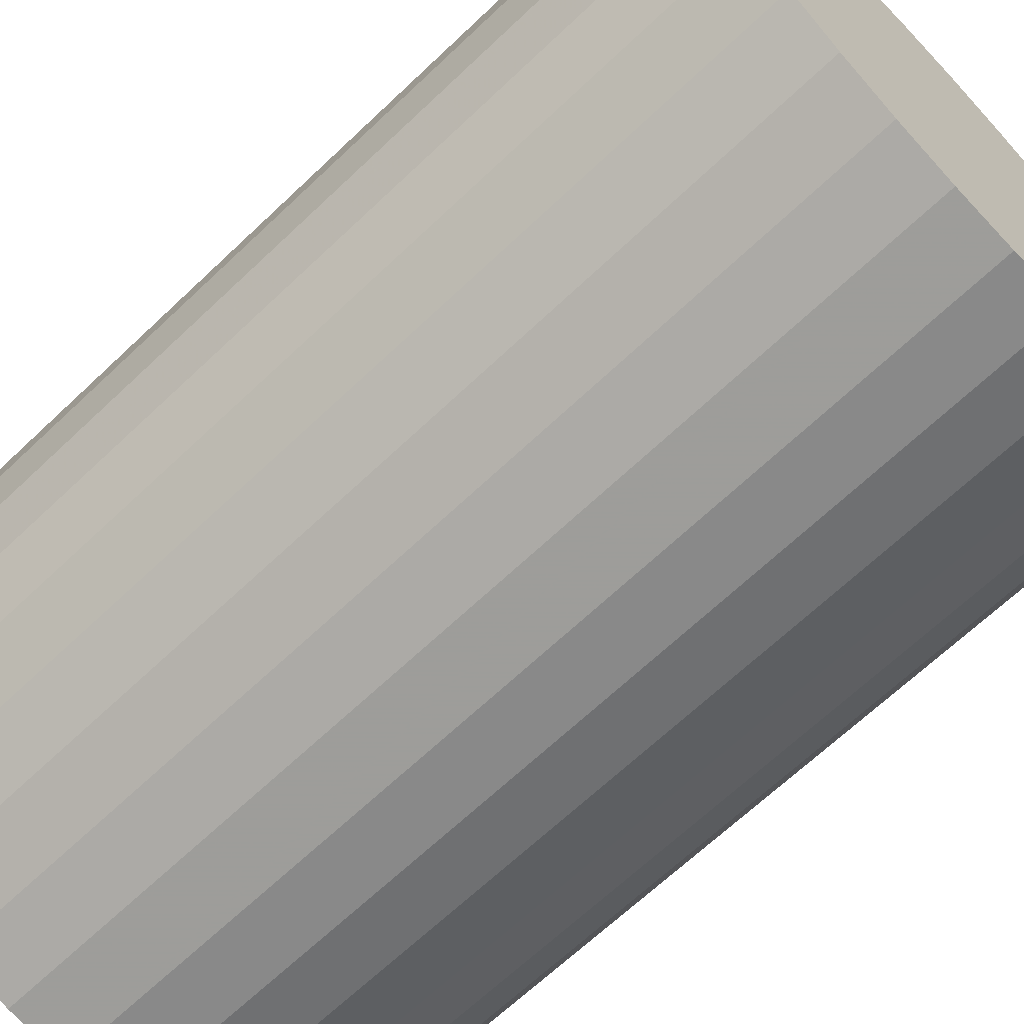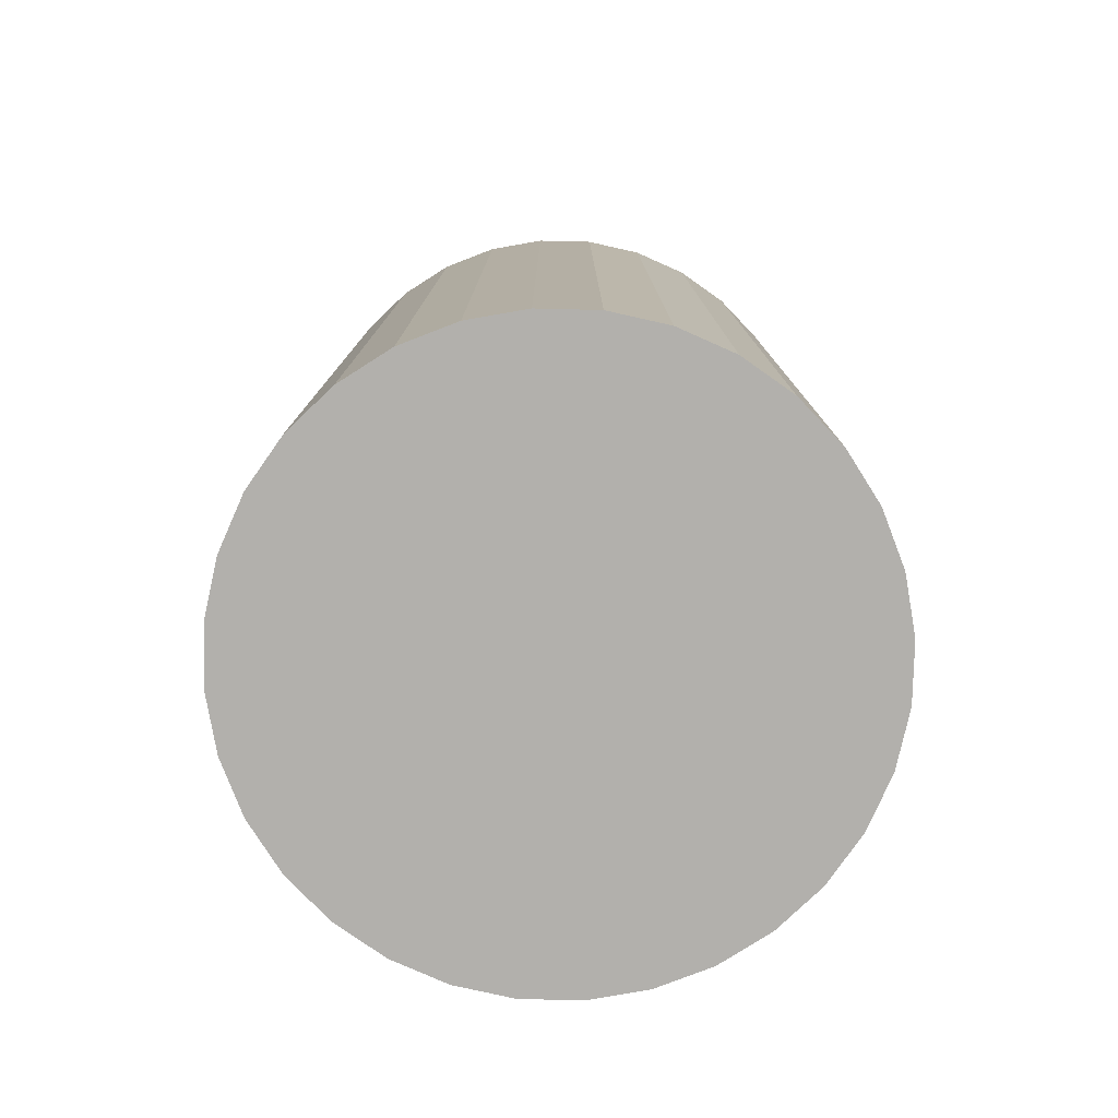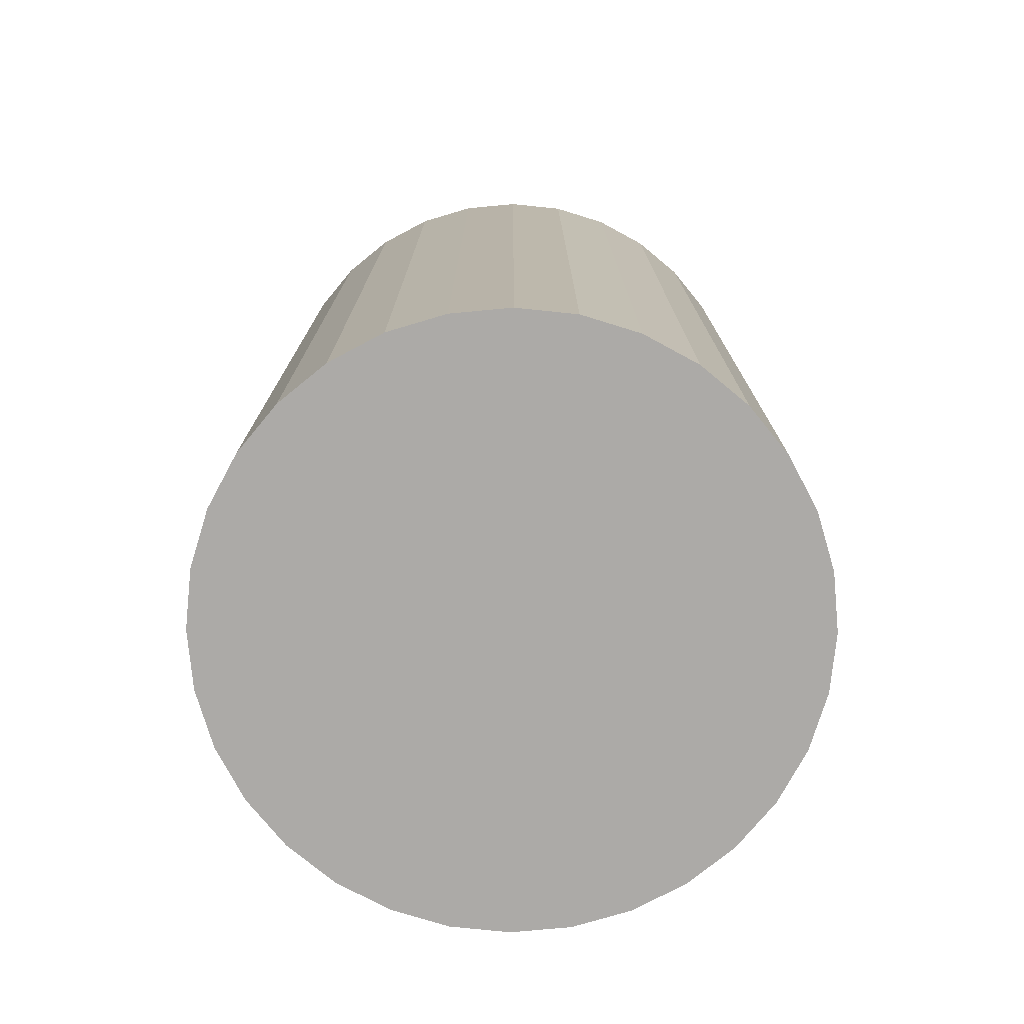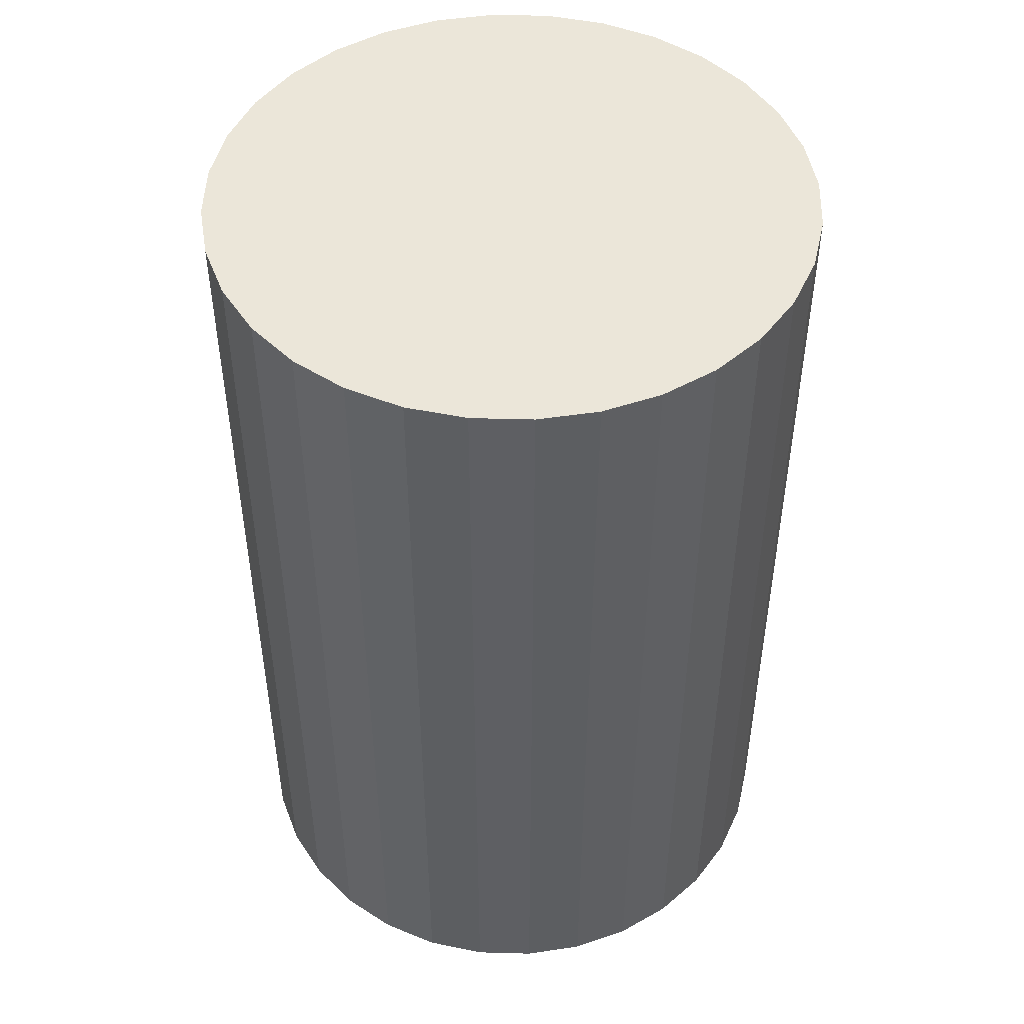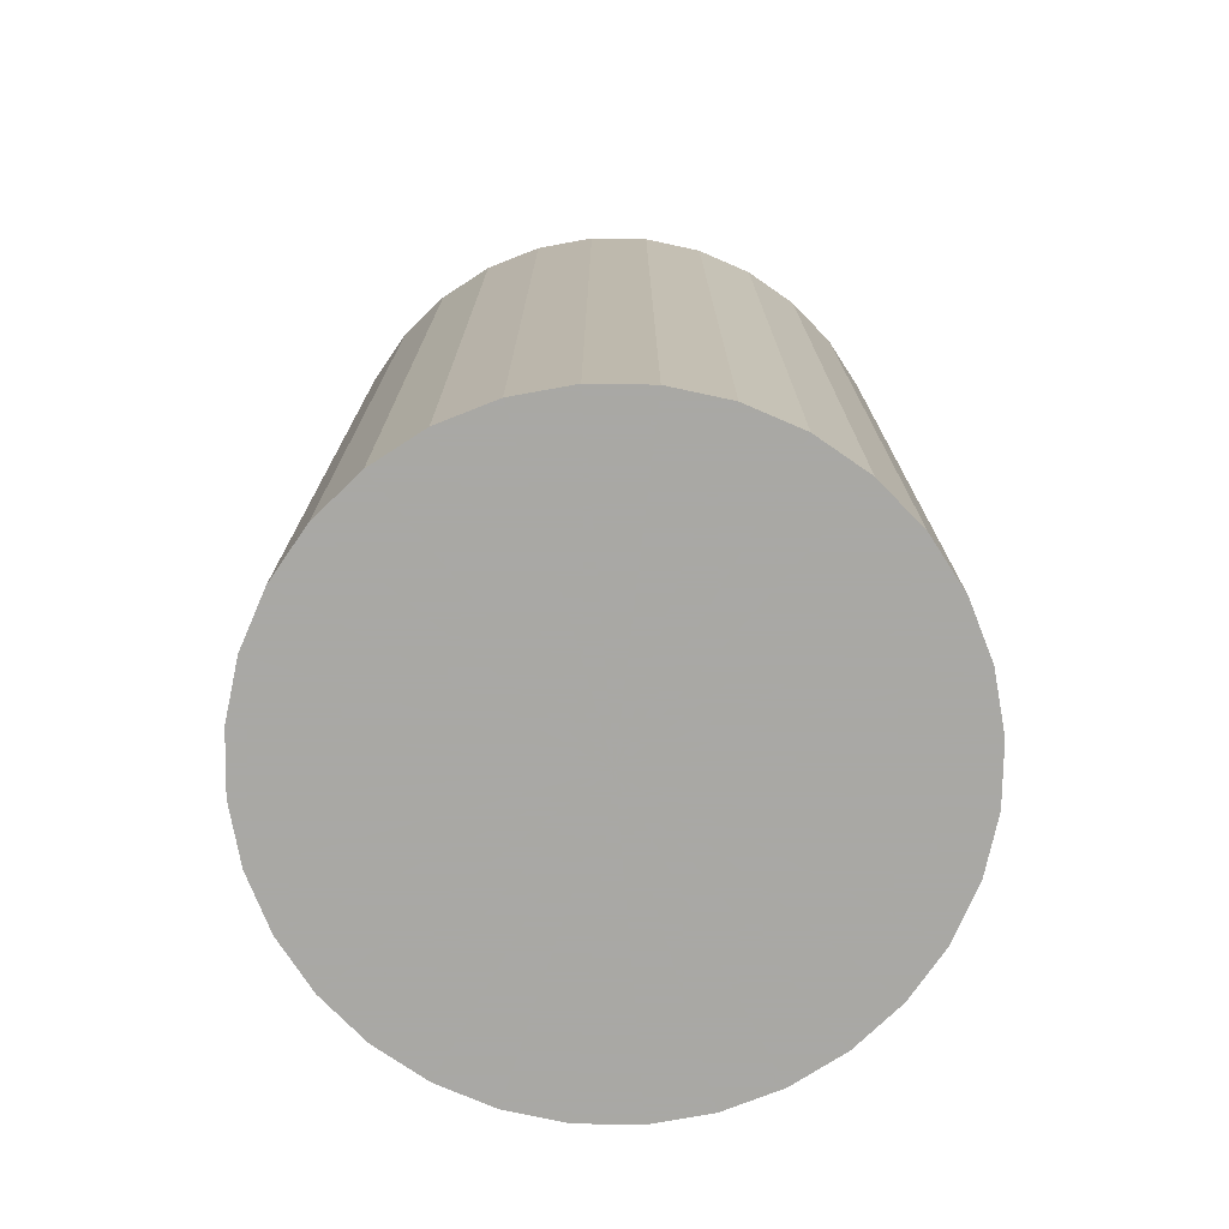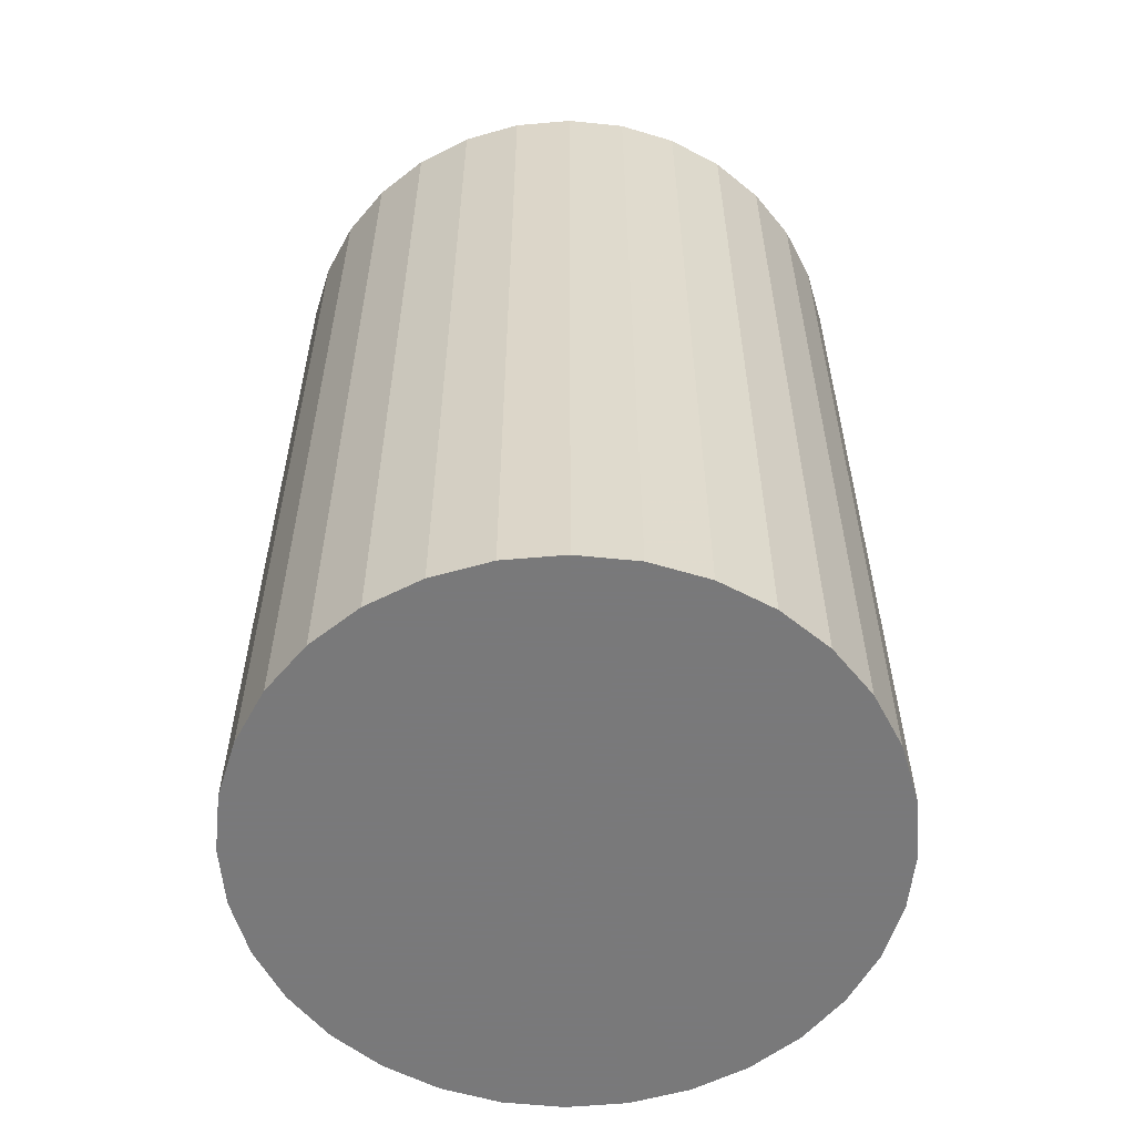
<metadata>
{"format":"obj","ext":"obj","renderer":"f3d","projection":"perspective","resolution":1024,"background":"white","views":[{"elev":-66.9,"azim":-46.4,"up":"+Y"},{"elev":-78.8,"azim":-97.0,"up":"+Z"},{"elev":-76.1,"azim":89.7,"up":"+Z"},{"elev":48.3,"azim":-138.9,"up":"+Z"},{"elev":-75.0,"azim":27.2,"up":"+Z"},{"elev":-57.8,"azim":-79.2,"up":"+Z"}]}
</metadata>
<code>
v 0 0 -0.04829
v 0.03166 0 -0.04829
v 0.03166 0 0.04829
v 0 0 0.04829
v 0.03105 0.006176 -0.04829
v 0.03105 0.006176 0.04829
v 0.02925 0.01212 -0.04829
v 0.02925 0.01212 0.04829
v 0.02632 0.01759 -0.04829
v 0.02632 0.01759 0.04829
v 0.02239 0.02239 -0.04829
v 0.02239 0.02239 0.04829
v 0.01759 0.02632 -0.04829
v 0.01759 0.02632 0.04829
v 0.01212 0.02925 -0.04829
v 0.01212 0.02925 0.04829
v 0.006176 0.03105 -0.04829
v 0.006176 0.03105 0.04829
v 0 0.03166 -0.04829
v 0 0.03166 0.04829
v -0.006176 0.03105 -0.04829
v -0.006176 0.03105 0.04829
v -0.01212 0.02925 -0.04829
v -0.01212 0.02925 0.04829
v -0.01759 0.02632 -0.04829
v -0.01759 0.02632 0.04829
v -0.02239 0.02239 -0.04829
v -0.02239 0.02239 0.04829
v -0.02632 0.01759 -0.04829
v -0.02632 0.01759 0.04829
v -0.02925 0.01212 -0.04829
v -0.02925 0.01212 0.04829
v -0.03105 0.006176 -0.04829
v -0.03105 0.006176 0.04829
v -0.03166 0 -0.04829
v -0.03166 0 0.04829
v -0.03105 -0.006176 -0.04829
v -0.03105 -0.006176 0.04829
v -0.02925 -0.01212 -0.04829
v -0.02925 -0.01212 0.04829
v -0.02632 -0.01759 -0.04829
v -0.02632 -0.01759 0.04829
v -0.02239 -0.02239 -0.04829
v -0.02239 -0.02239 0.04829
v -0.01759 -0.02632 -0.04829
v -0.01759 -0.02632 0.04829
v -0.01212 -0.02925 -0.04829
v -0.01212 -0.02925 0.04829
v -0.006176 -0.03105 -0.04829
v -0.006176 -0.03105 0.04829
v -0 -0.03166 -0.04829
v -0 -0.03166 0.04829
v 0.006176 -0.03105 -0.04829
v 0.006176 -0.03105 0.04829
v 0.01212 -0.02925 -0.04829
v 0.01212 -0.02925 0.04829
v 0.01759 -0.02632 -0.04829
v 0.01759 -0.02632 0.04829
v 0.02239 -0.02239 -0.04829
v 0.02239 -0.02239 0.04829
v 0.02632 -0.01759 -0.04829
v 0.02632 -0.01759 0.04829
v 0.02925 -0.01212 -0.04829
v 0.02925 -0.01212 0.04829
v 0.03105 -0.006176 -0.04829
v 0.03105 -0.006176 0.04829
f 2 1 5
f 2 5 3
f 3 5 6
f 3 6 4
f 5 1 7
f 5 7 6
f 6 7 8
f 6 8 4
f 7 1 9
f 7 9 8
f 8 9 10
f 8 10 4
f 9 1 11
f 9 11 10
f 10 11 12
f 10 12 4
f 11 1 13
f 11 13 12
f 12 13 14
f 12 14 4
f 13 1 15
f 13 15 14
f 14 15 16
f 14 16 4
f 15 1 17
f 15 17 16
f 16 17 18
f 16 18 4
f 17 1 19
f 17 19 18
f 18 19 20
f 18 20 4
f 19 1 21
f 19 21 20
f 20 21 22
f 20 22 4
f 21 1 23
f 21 23 22
f 22 23 24
f 22 24 4
f 23 1 25
f 23 25 24
f 24 25 26
f 24 26 4
f 25 1 27
f 25 27 26
f 26 27 28
f 26 28 4
f 27 1 29
f 27 29 28
f 28 29 30
f 28 30 4
f 29 1 31
f 29 31 30
f 30 31 32
f 30 32 4
f 31 1 33
f 31 33 32
f 32 33 34
f 32 34 4
f 33 1 35
f 33 35 34
f 34 35 36
f 34 36 4
f 35 1 37
f 35 37 36
f 36 37 38
f 36 38 4
f 37 1 39
f 37 39 38
f 38 39 40
f 38 40 4
f 39 1 41
f 39 41 40
f 40 41 42
f 40 42 4
f 41 1 43
f 41 43 42
f 42 43 44
f 42 44 4
f 43 1 45
f 43 45 44
f 44 45 46
f 44 46 4
f 45 1 47
f 45 47 46
f 46 47 48
f 46 48 4
f 47 1 49
f 47 49 48
f 48 49 50
f 48 50 4
f 49 1 51
f 49 51 50
f 50 51 52
f 50 52 4
f 51 1 53
f 51 53 52
f 52 53 54
f 52 54 4
f 53 1 55
f 53 55 54
f 54 55 56
f 54 56 4
f 55 1 57
f 55 57 56
f 56 57 58
f 56 58 4
f 57 1 59
f 57 59 58
f 58 59 60
f 58 60 4
f 59 1 61
f 59 61 60
f 60 61 62
f 60 62 4
f 61 1 63
f 61 63 62
f 62 63 64
f 62 64 4
f 63 1 65
f 63 65 64
f 64 65 66
f 64 66 4
f 65 1 2
f 65 2 66
f 66 2 3
f 66 3 4

</code>
